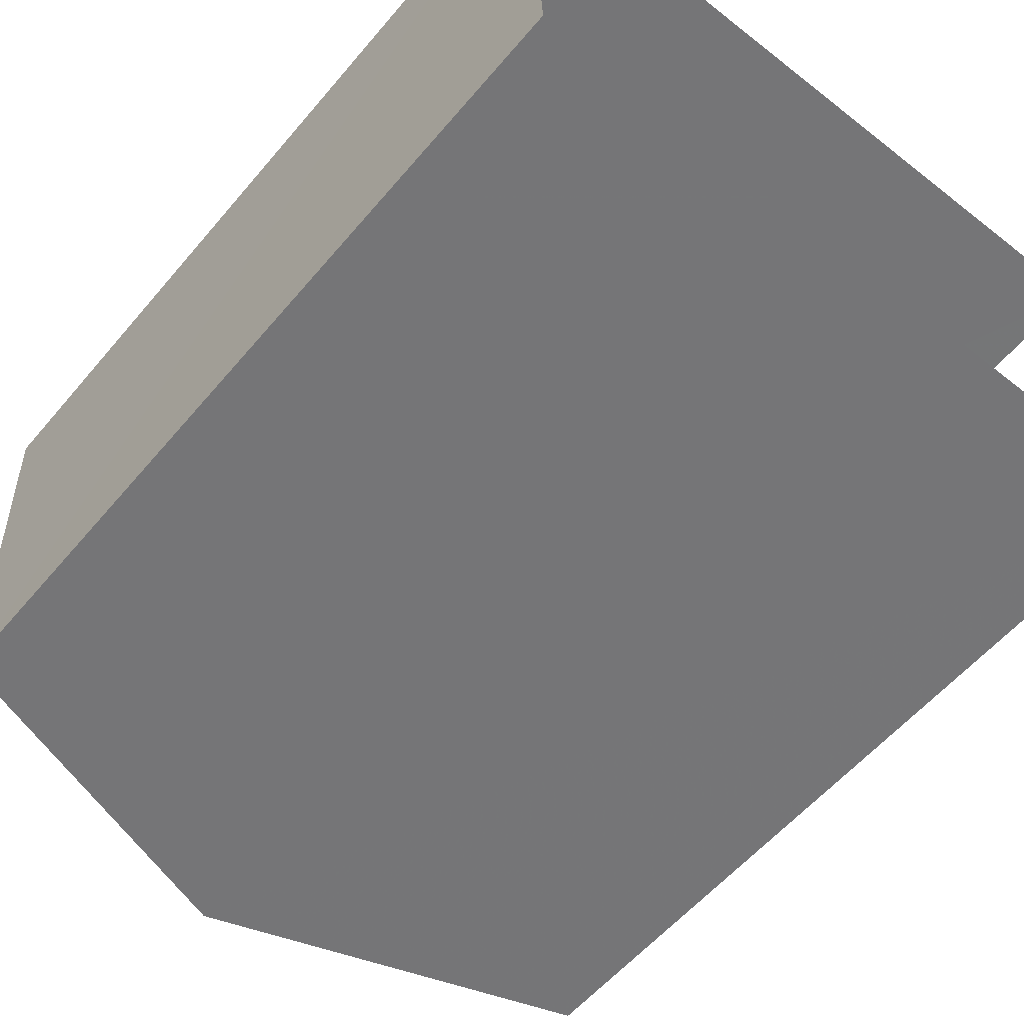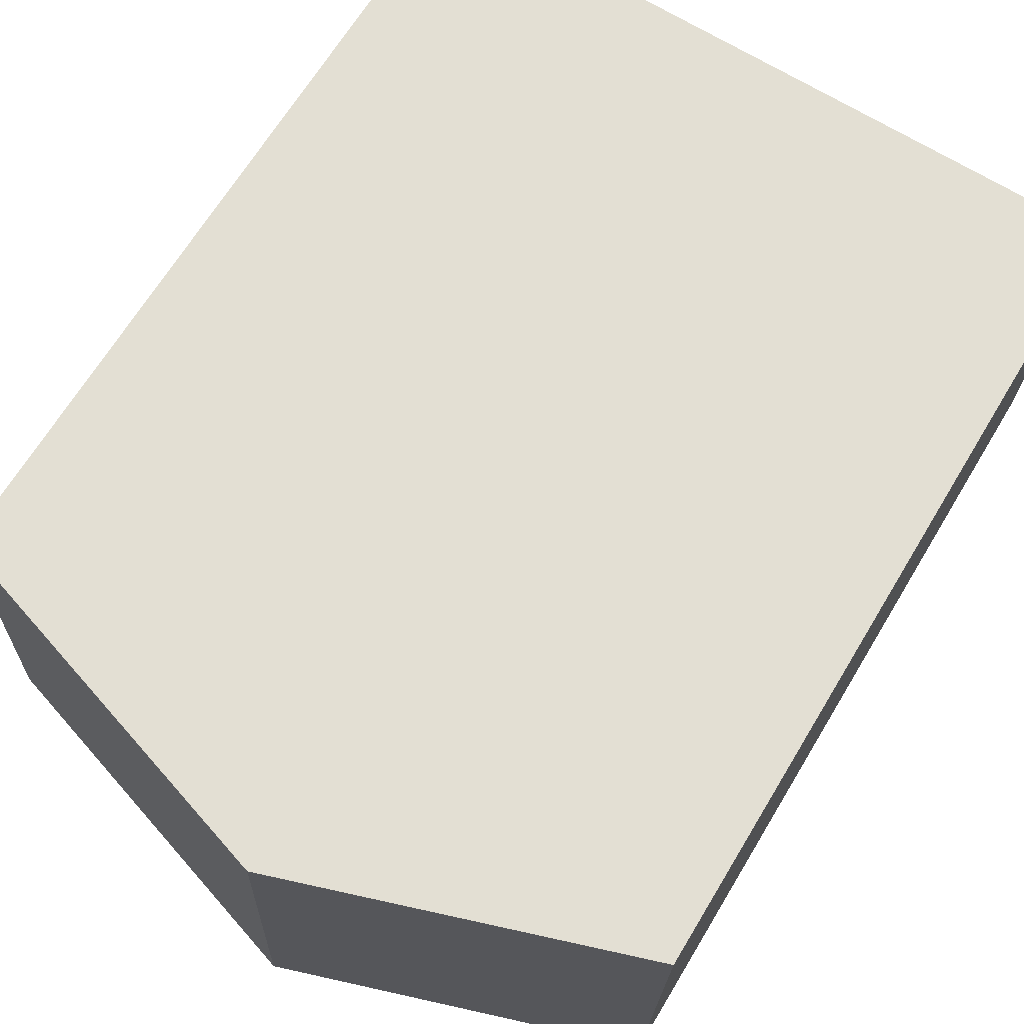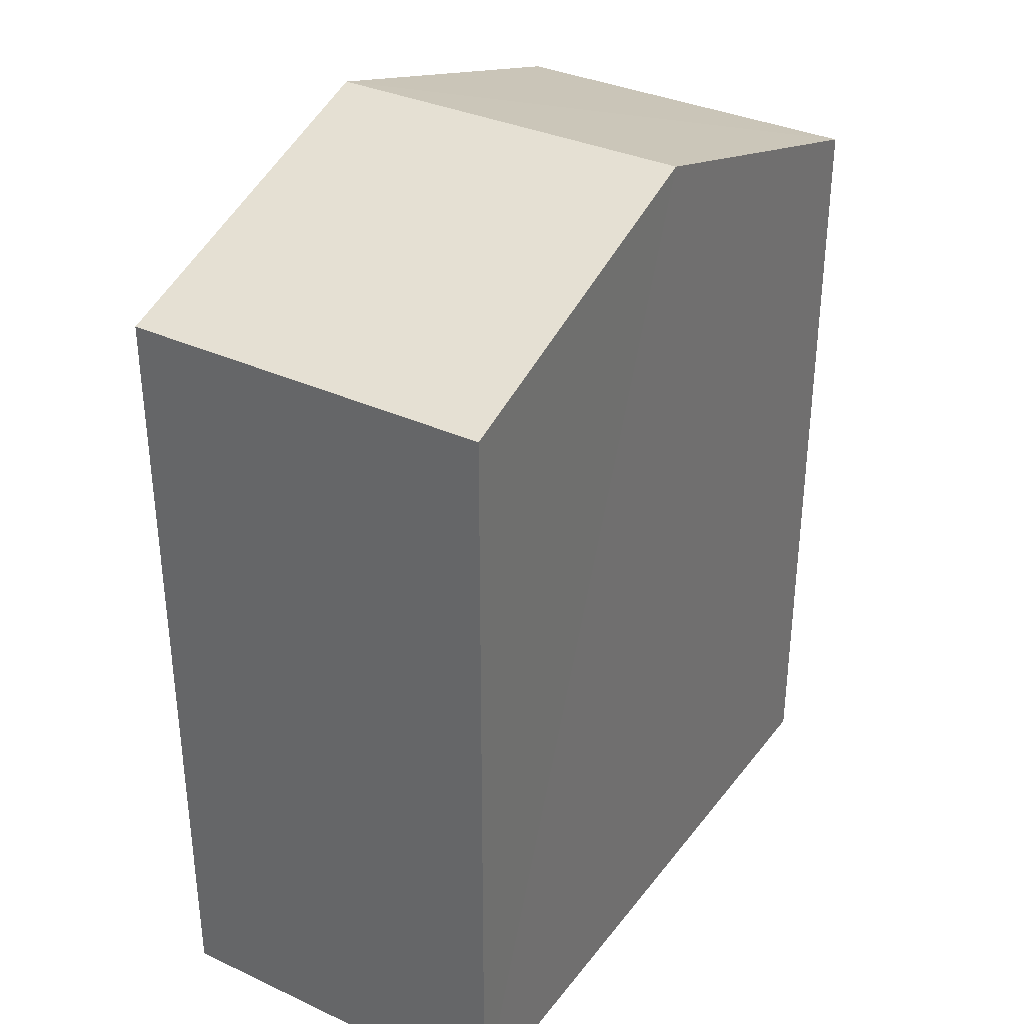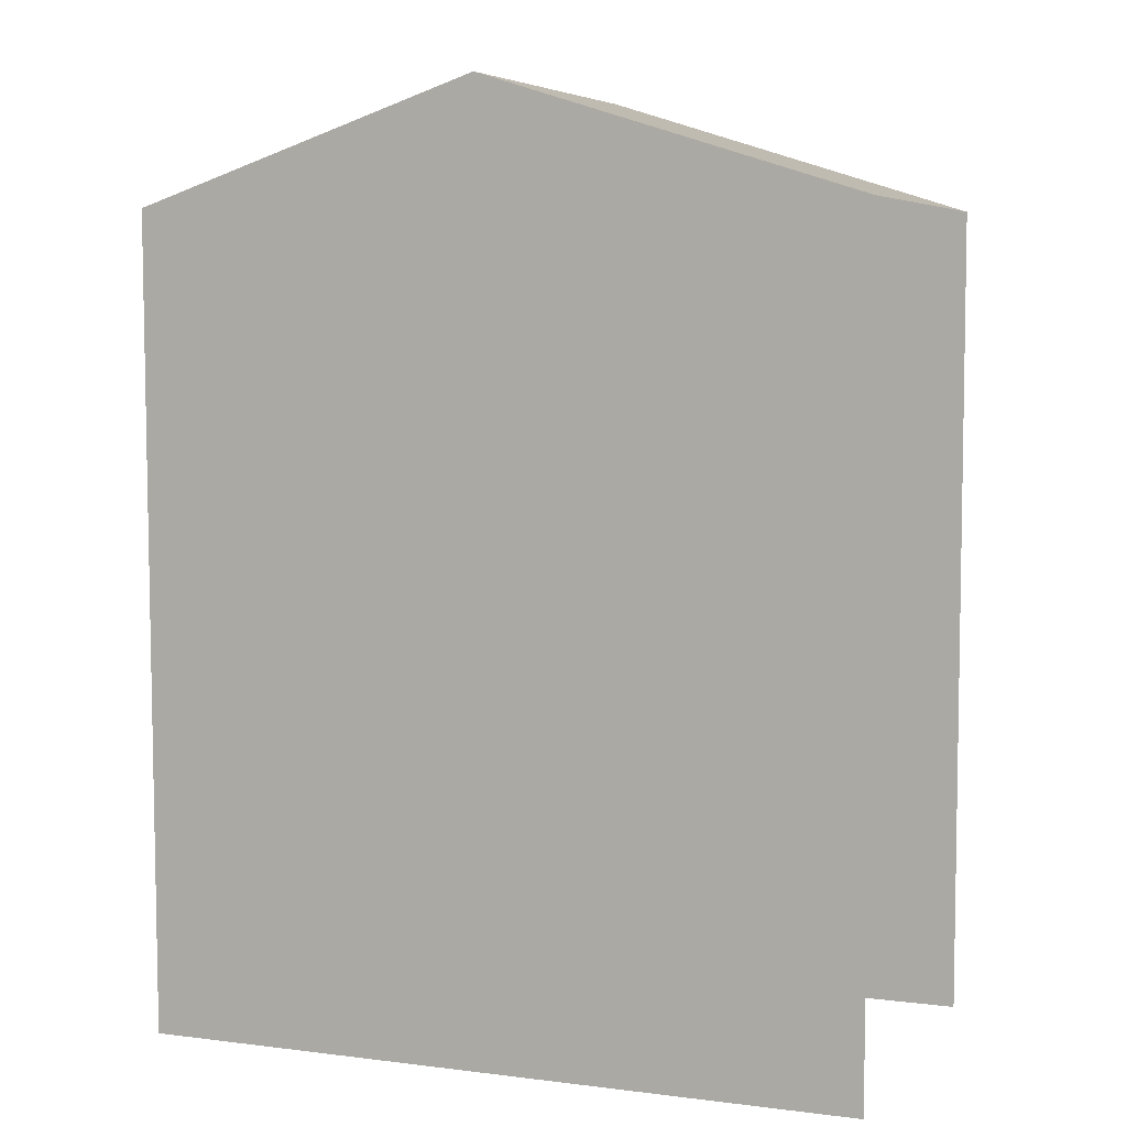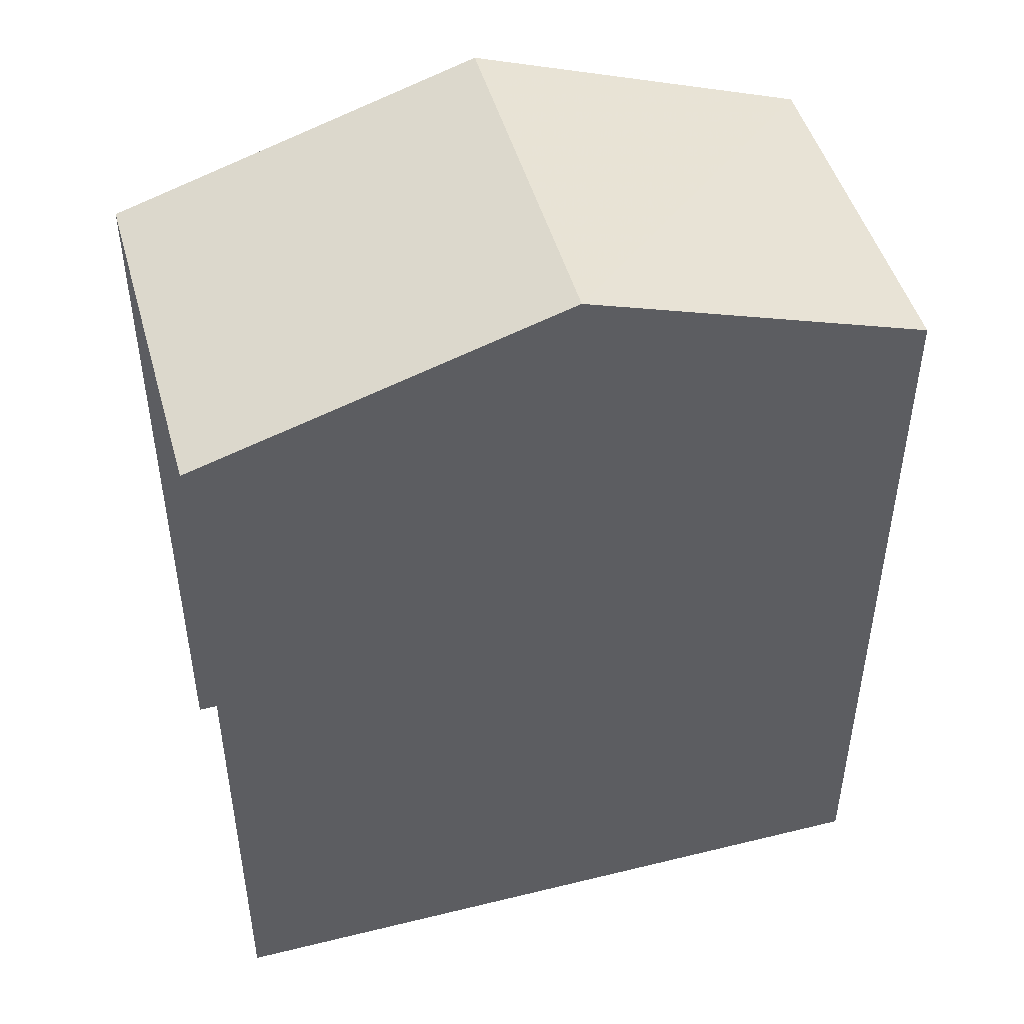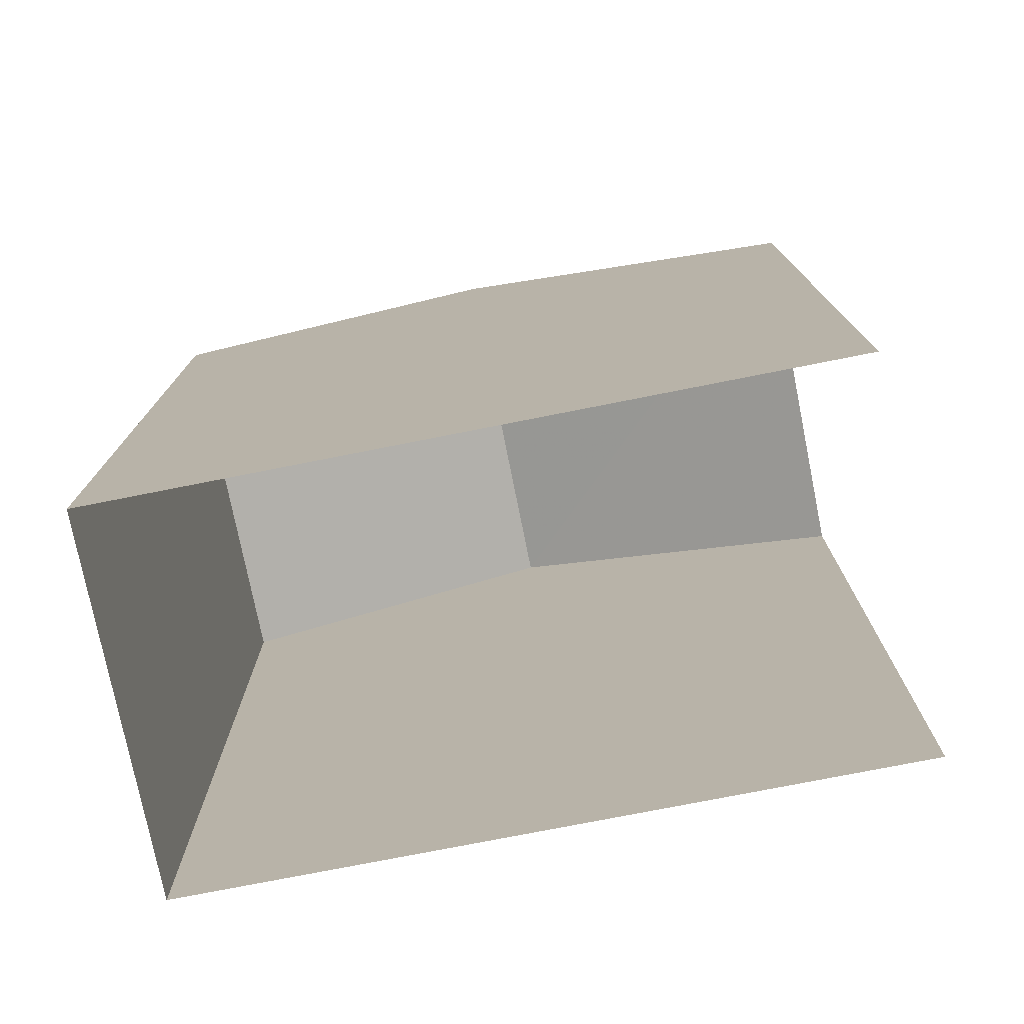
<metadata>
{"format":"obj","ext":"obj","renderer":"f3d","projection":"perspective","resolution":1024,"background":"white","views":[{"elev":-57.8,"azim":140.3,"up":"+Y"},{"elev":66.5,"azim":31.0,"up":"+Y"},{"elev":34.2,"azim":119.8,"up":"+Z"},{"elev":5.9,"azim":-160.8,"up":"+Z"},{"elev":47.4,"azim":-17.4,"up":"+Z"},{"elev":-76.5,"azim":-170.8,"up":"+Z"}]}
</metadata>
<code>
v -3.735e+05 -1.054e+05 21.69
v -3.735e+05 -1.054e+05 21.69
v -3.735e+05 -1.054e+05 21.69
v -3.735e+05 -1.054e+05 21.69
v -3.735e+05 -1.054e+05 32.6
v -3.735e+05 -1.054e+05 31.22
v -3.735e+05 -1.054e+05 32.6
v -3.735e+05 -1.054e+05 31.23
v -3.735e+05 -1.054e+05 31.22
v -3.735e+05 -1.054e+05 31.23
f 1 2 3
f 1 4 2
f 10 2 4
f 10 9 2
f 5 6 7
f 5 8 6
f 9 10 5
f 7 9 5
f 8 1 3
f 6 8 3
f 10 4 5
f 4 1 5
f 1 8 5
f 6 3 7
f 3 2 7
f 2 9 7

</code>
